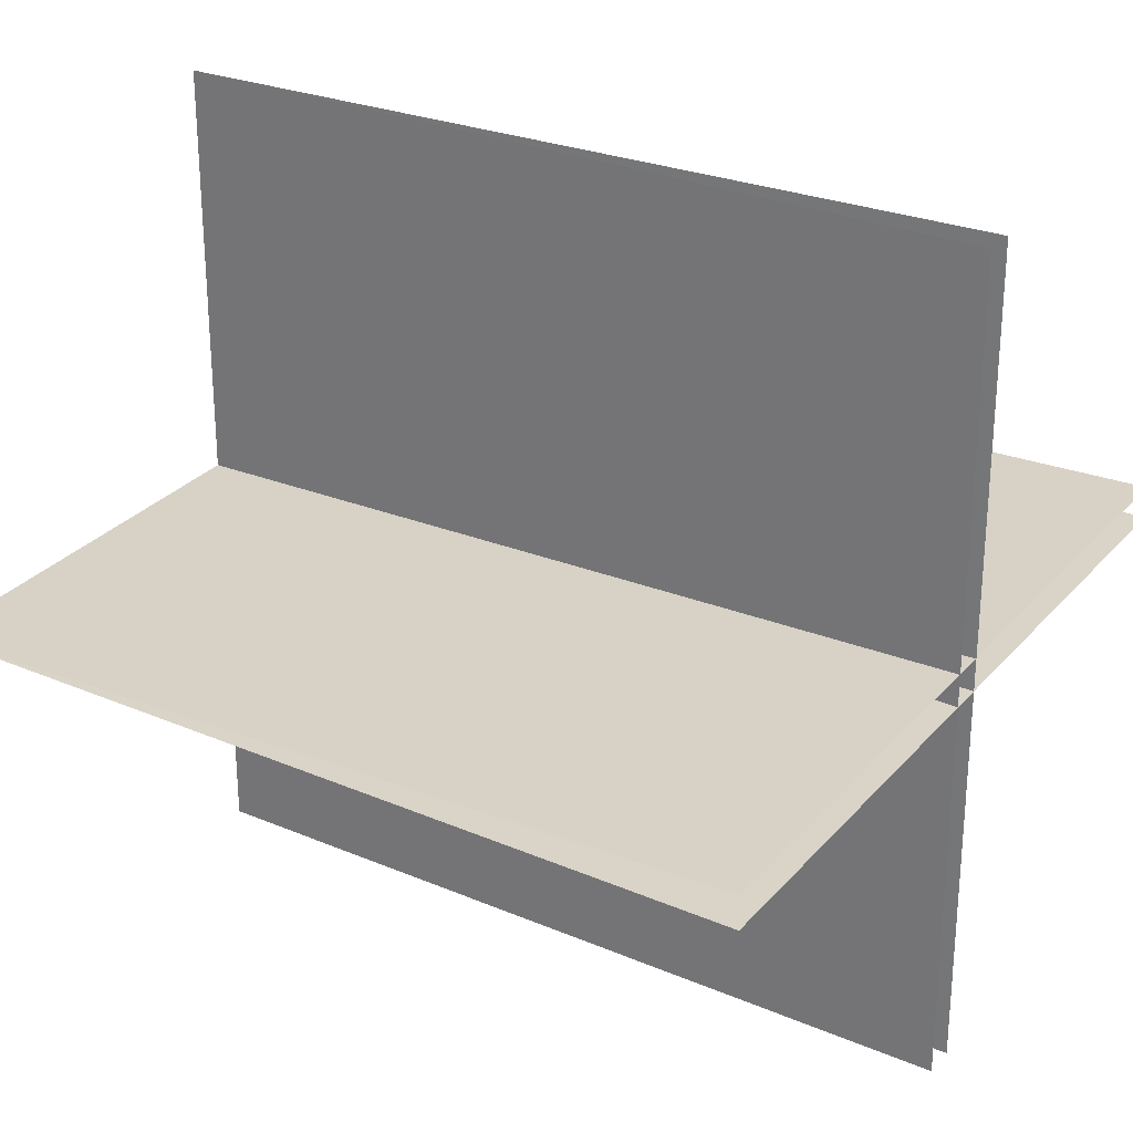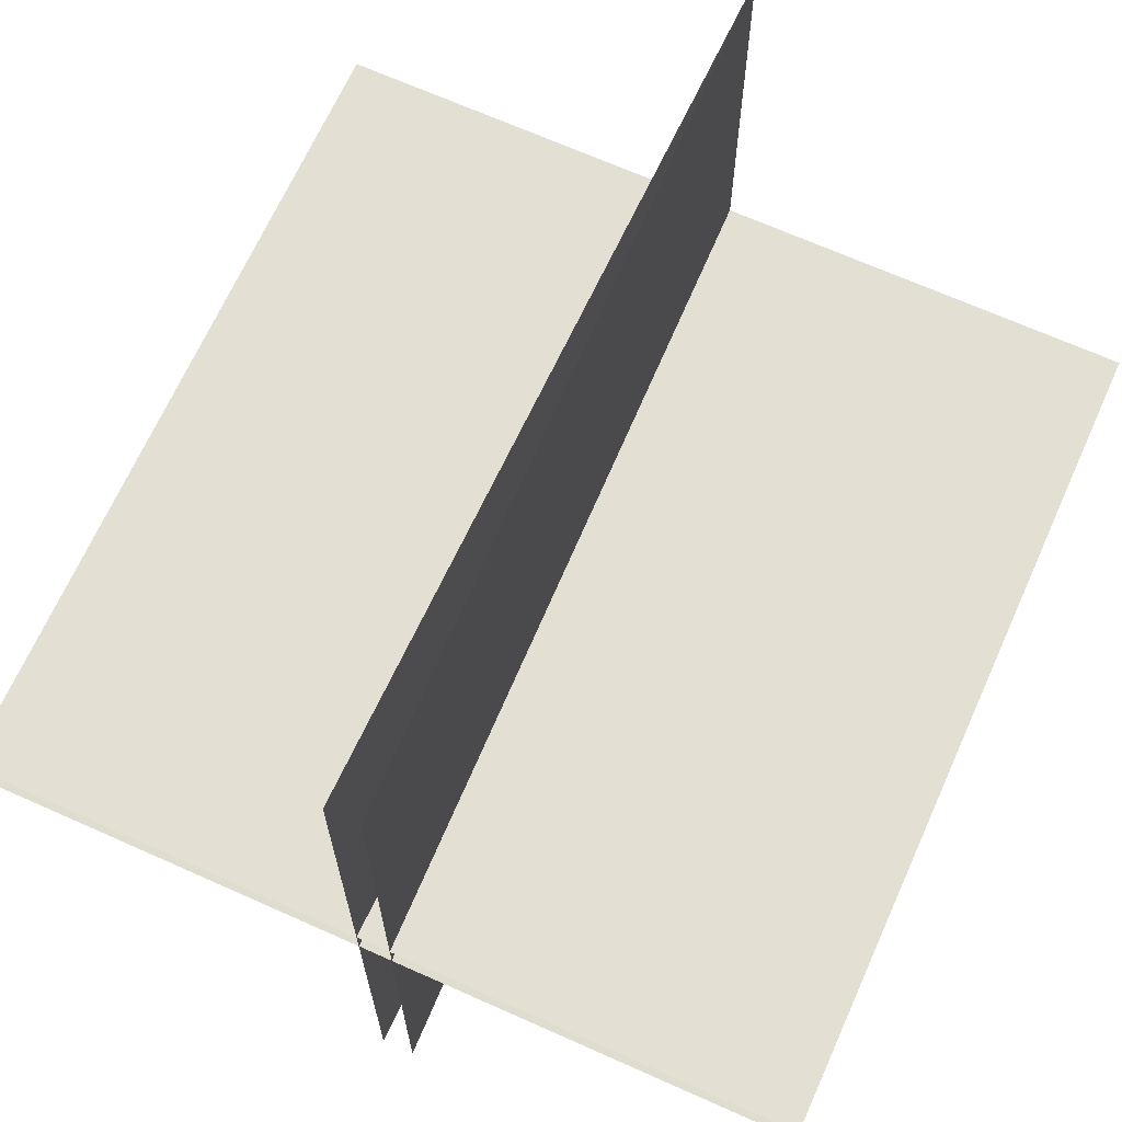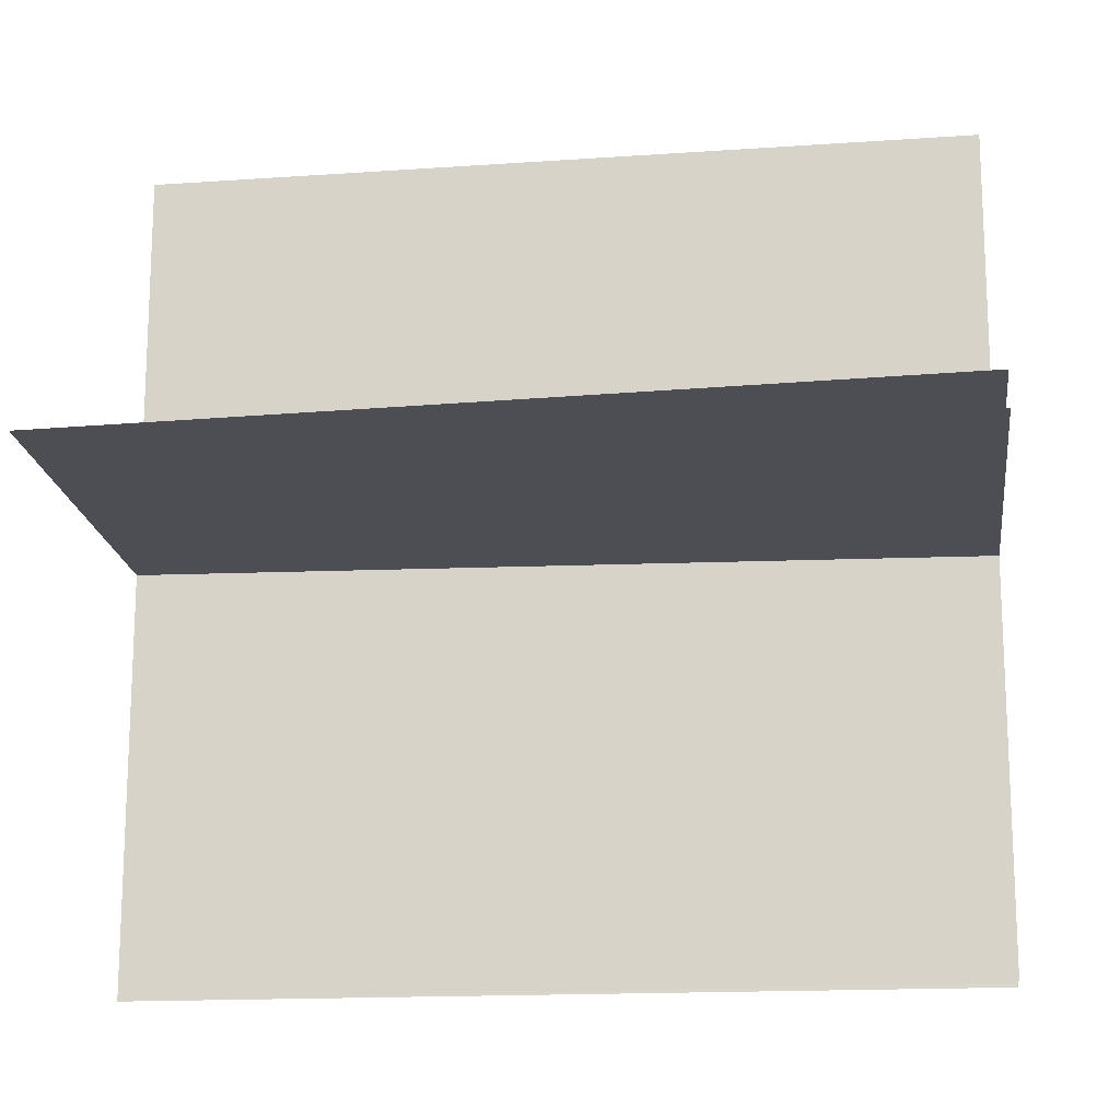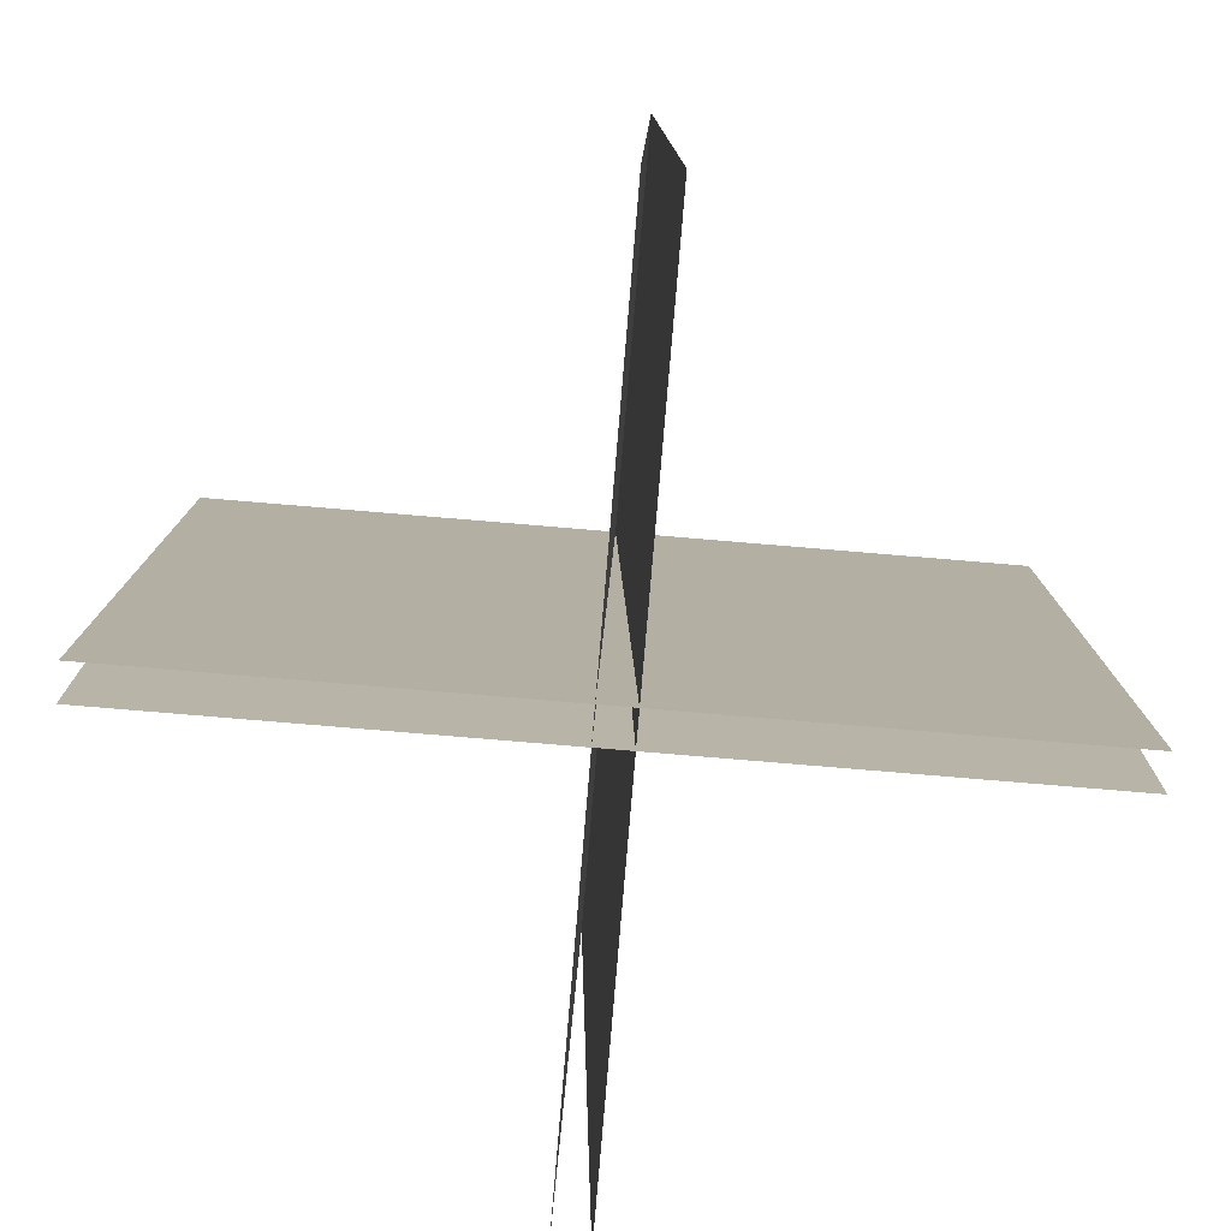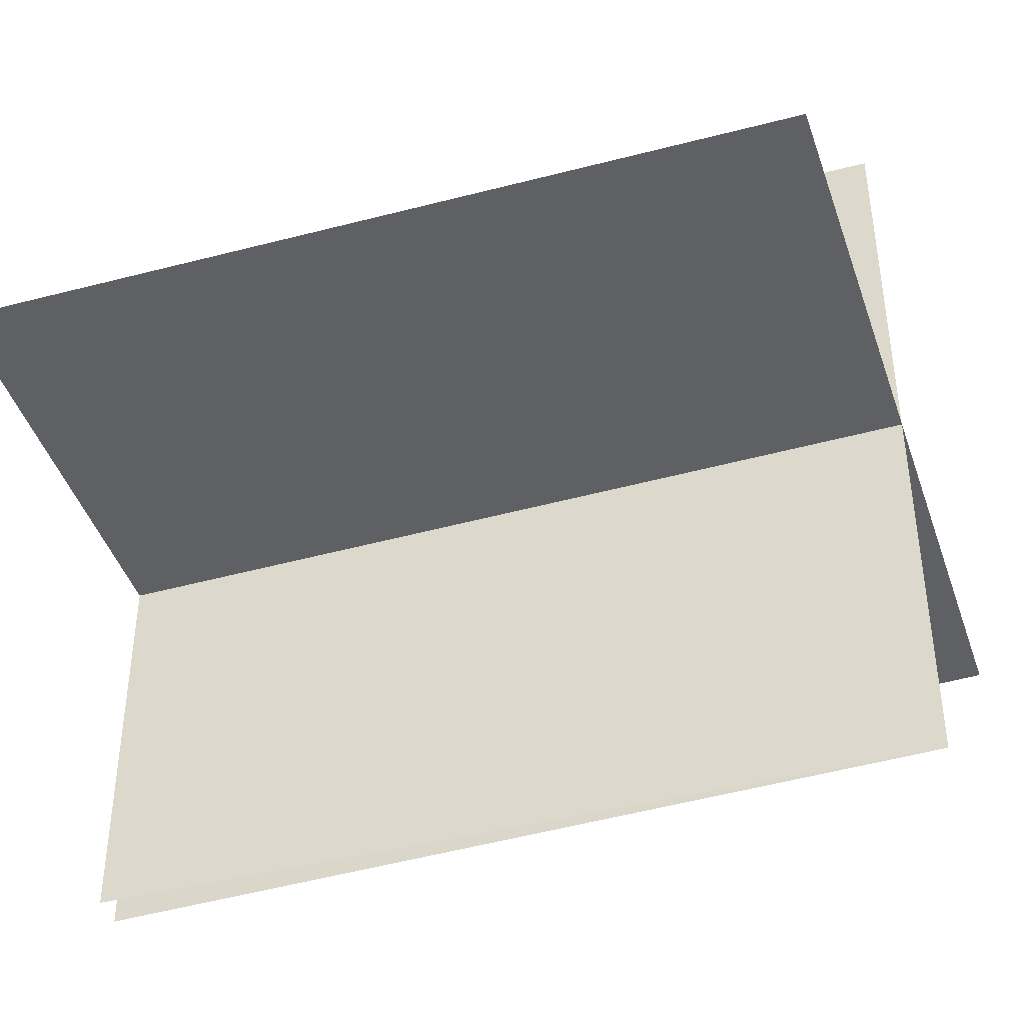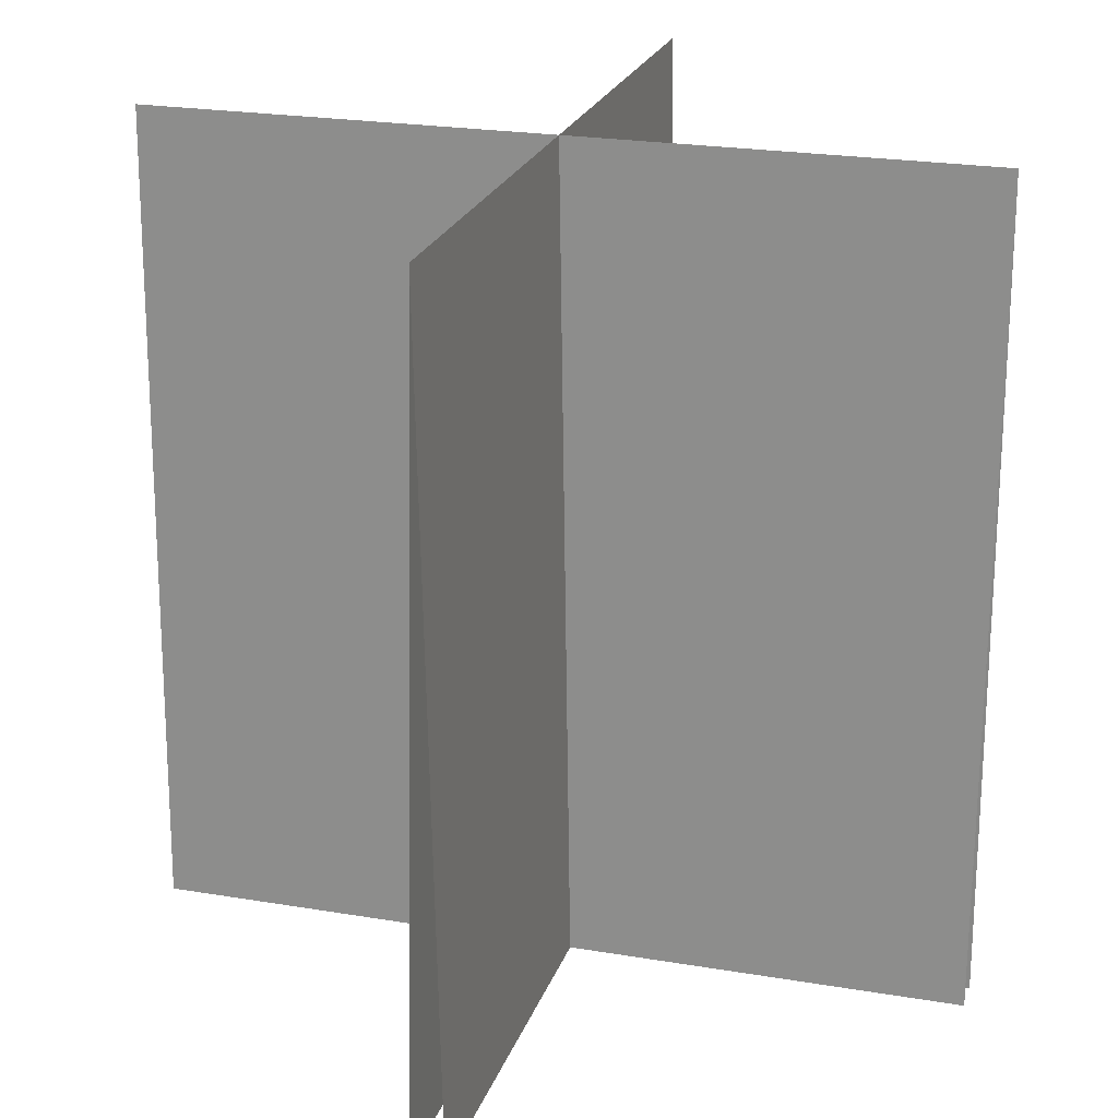
<metadata>
{"format":"obj","ext":"obj","renderer":"f3d","projection":"perspective","resolution":1024,"background":"white","views":[{"elev":28.0,"azim":-58.2,"up":"+Z"},{"elev":68.3,"azim":24.1,"up":"+Z"},{"elev":-17.4,"azim":-83.1,"up":"+Z"},{"elev":-78.4,"azim":-94.8,"up":"+Y"},{"elev":-43.4,"azim":108.1,"up":"+Z"},{"elev":22.6,"azim":-163.7,"up":"+Y"}]}
</metadata>
<code>
o grass5
v -0.251 0 0.01
v 0.249 0 0.01
v -0.251 0.5 0
v 0.249 0.5 0
v -0.251 0 -0.01
v 0.249 0 -0.01
v 0.009 0 0.25
v 0.009 0 -0.25
v -0.001 0.5 0.25
v -0.001 0.5 -0.25
v -0.011 0 0.25
v -0.011 0 -0.25
f 2 3 1
f 3 6 5
f 8 9 7
f 9 12 11
f 2 4 3
f 3 4 6
f 8 10 9
f 9 10 12

</code>
